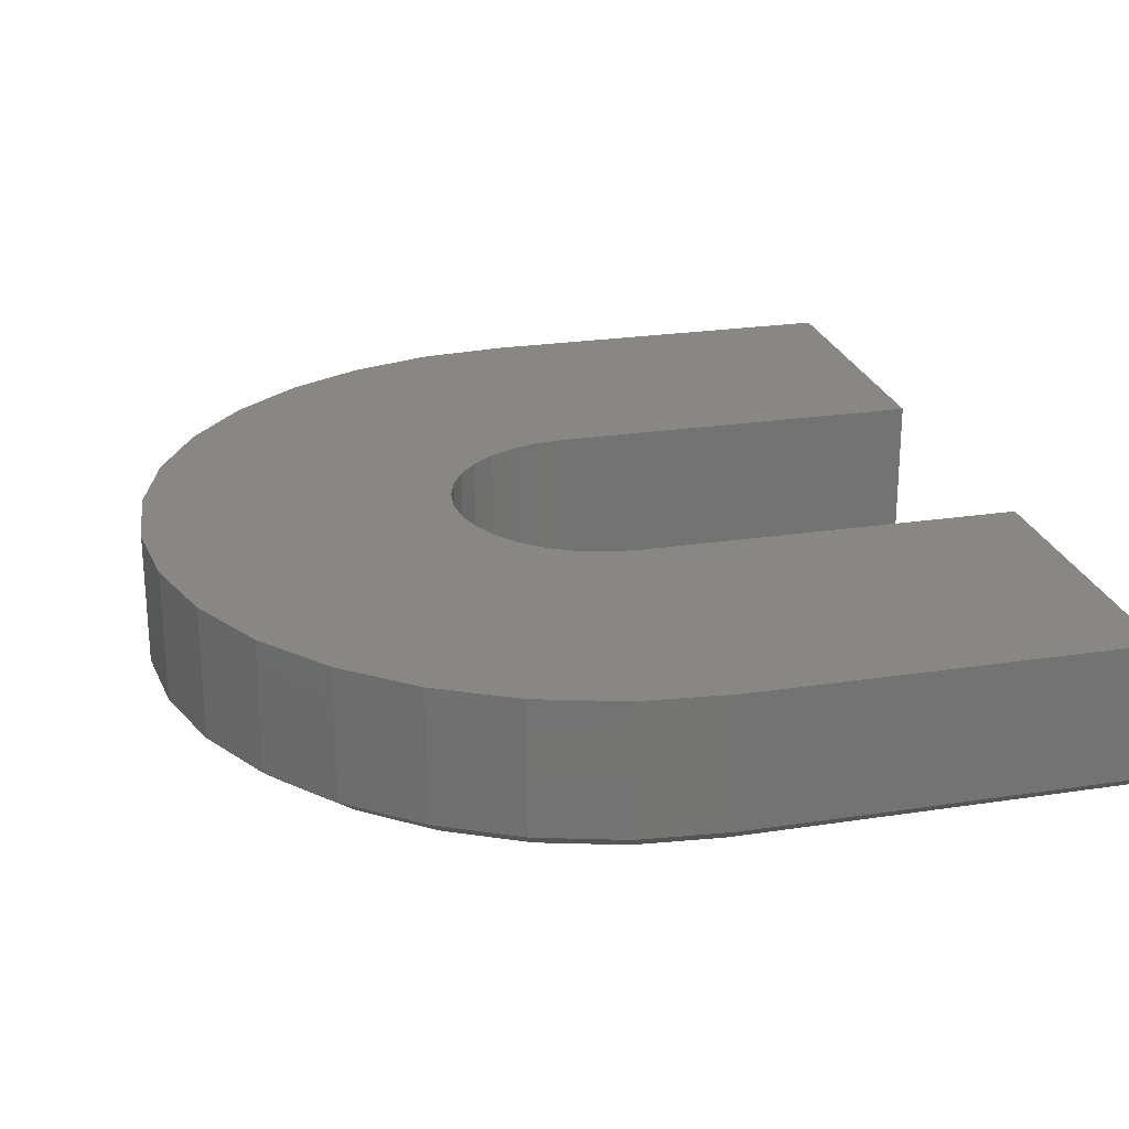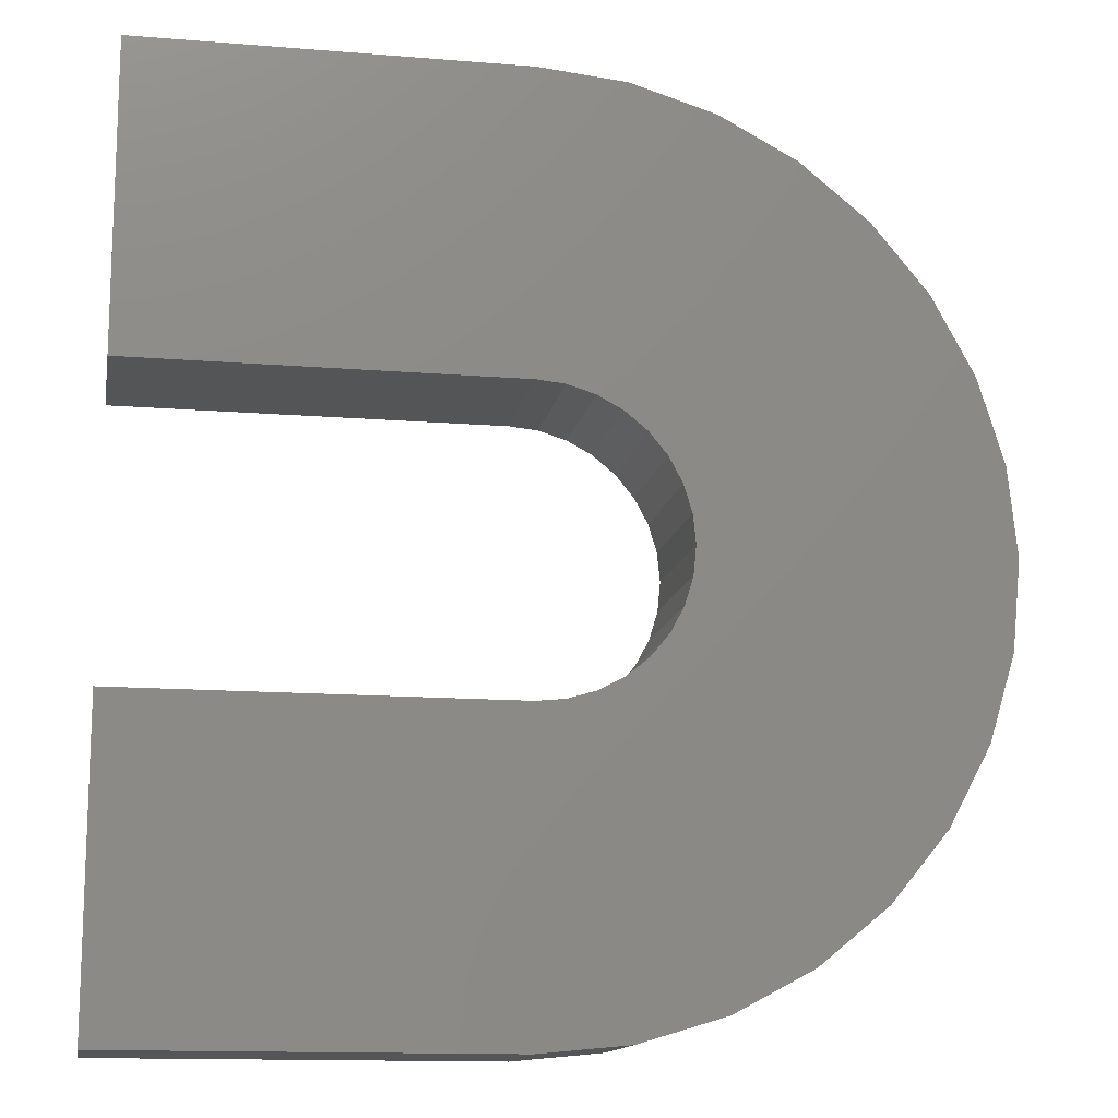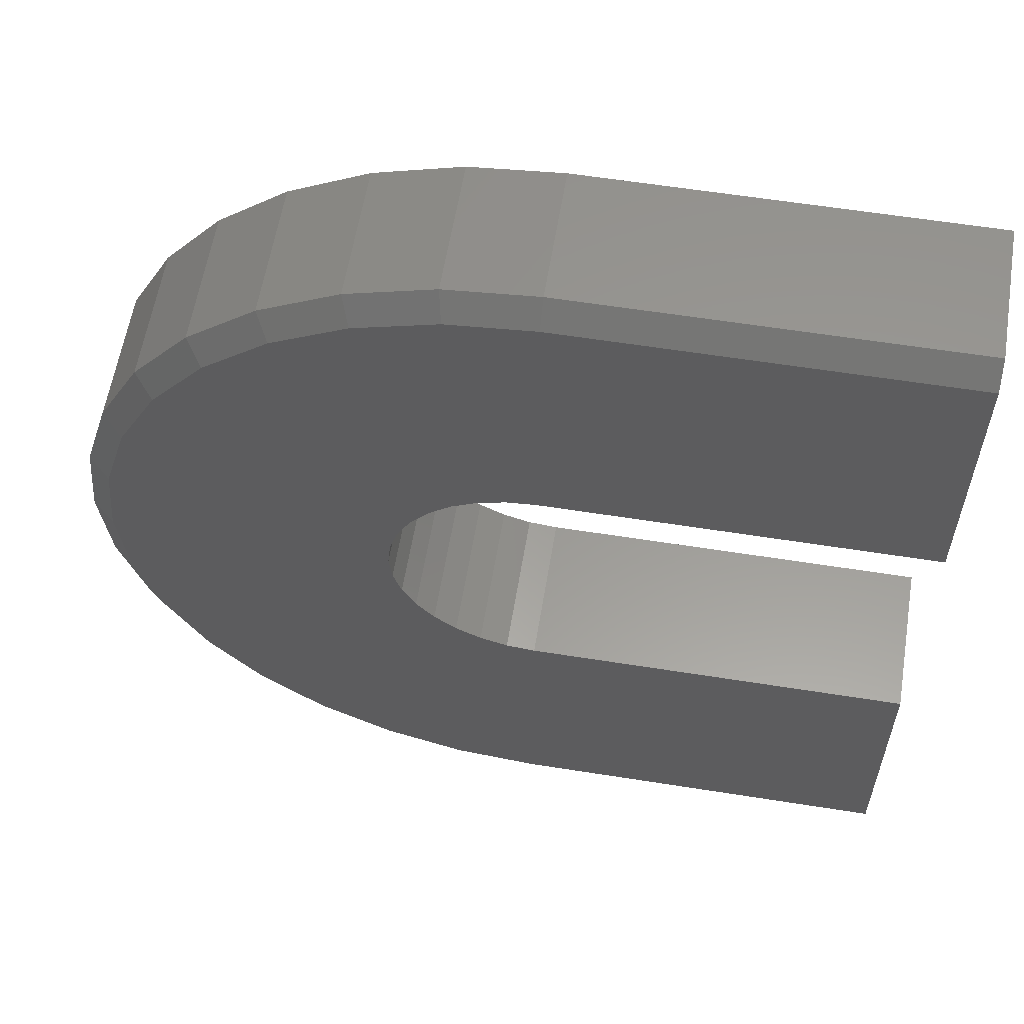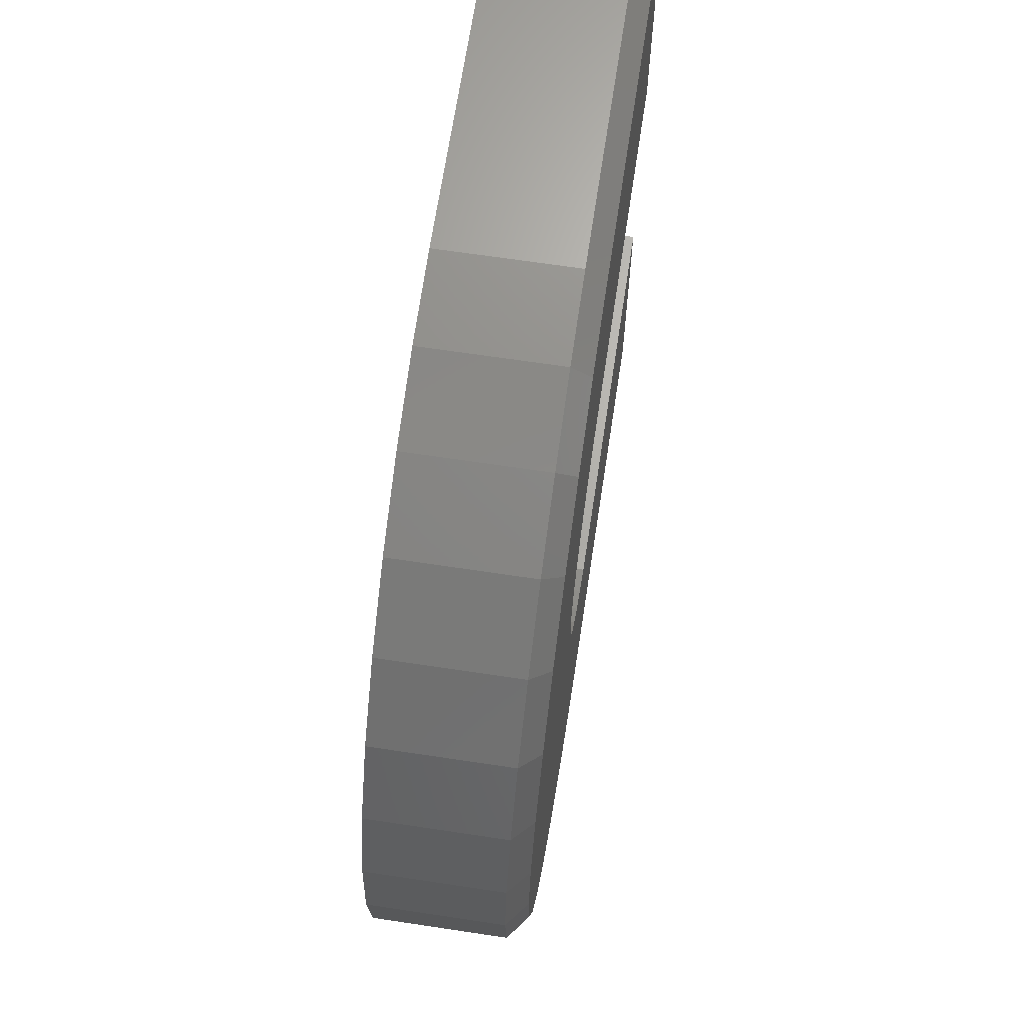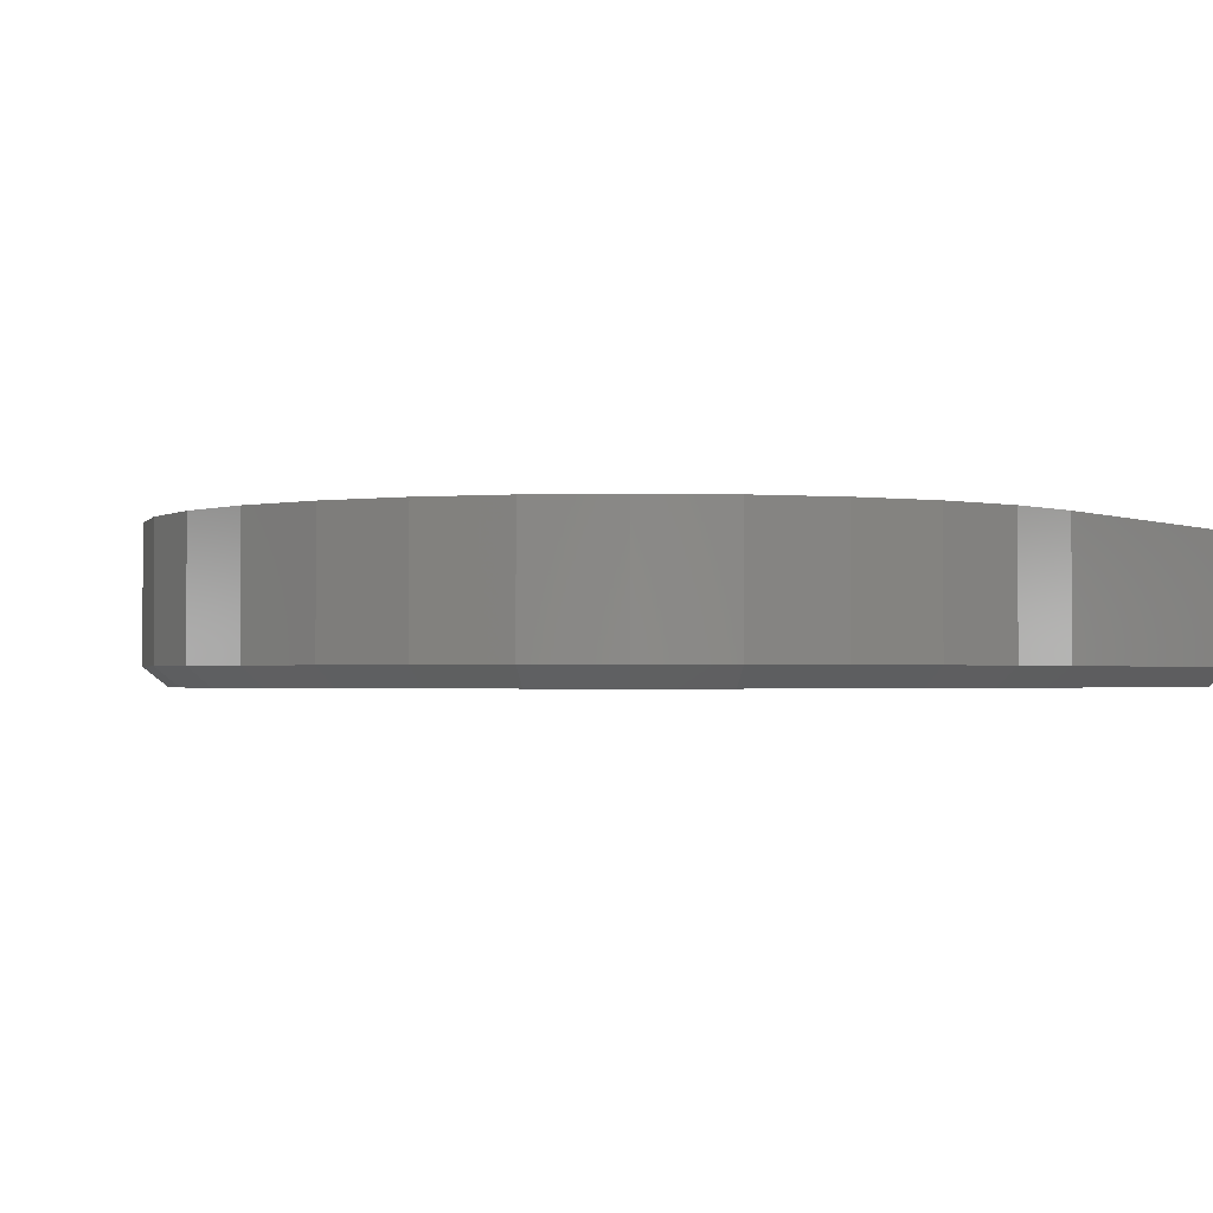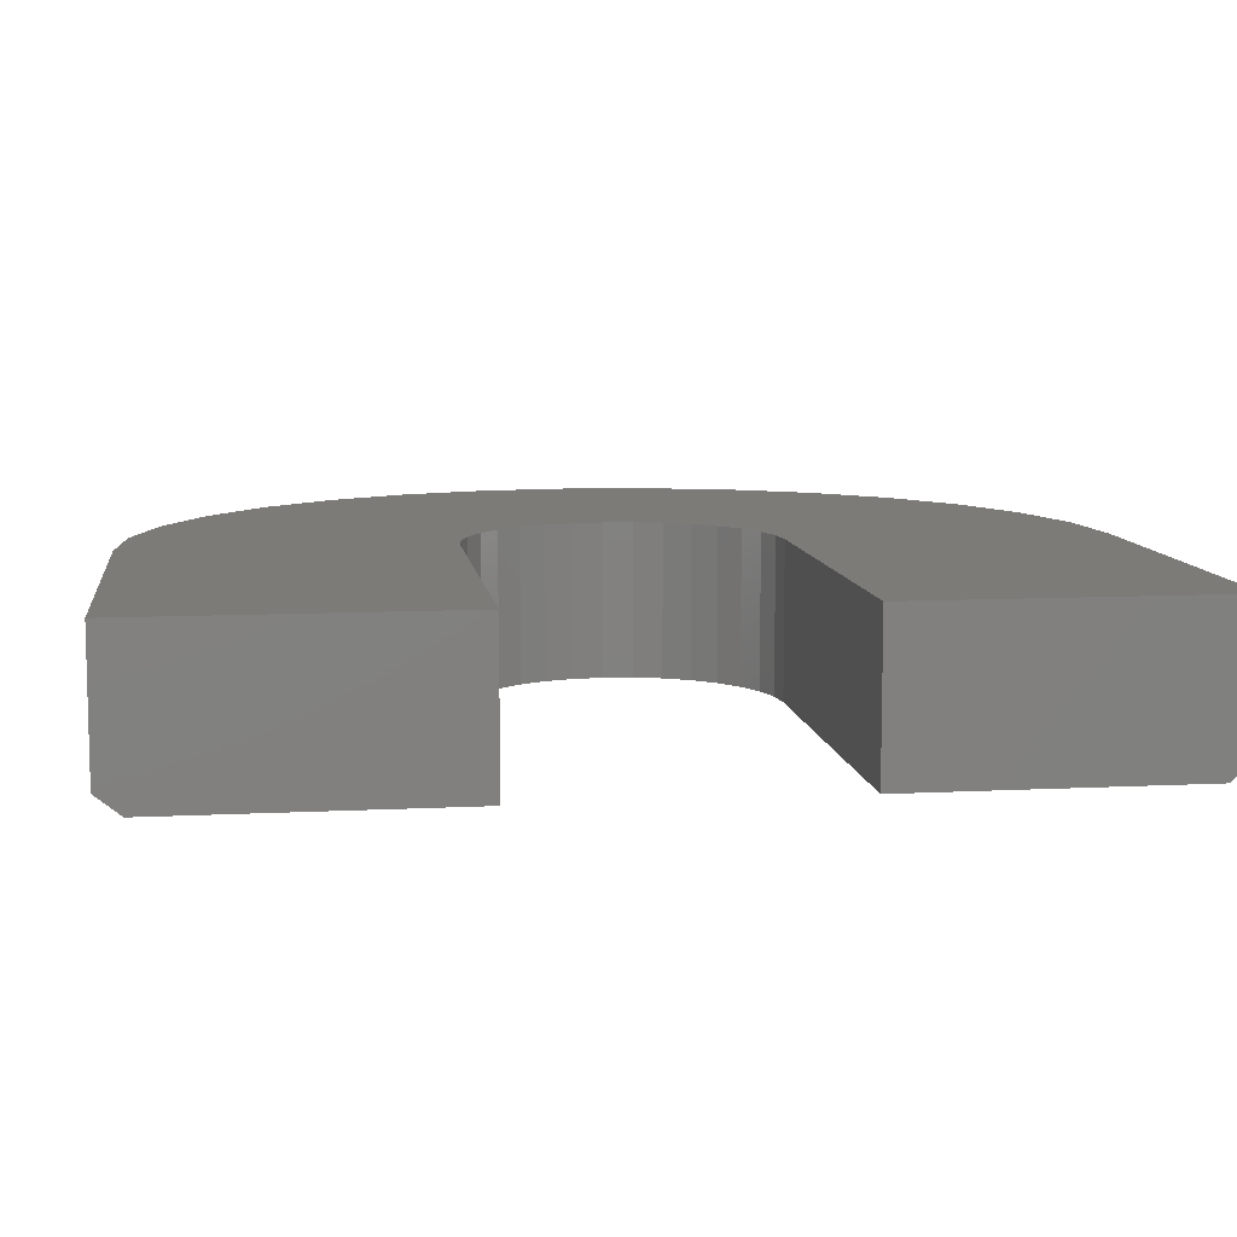
<metadata>
{"format":"stl","ext":"stl","renderer":"f3d","projection":"perspective","resolution":1024,"background":"white","views":[{"elev":24.2,"azim":-14.2,"up":"+Y"},{"elev":-13.7,"azim":169.7,"up":"+Z"},{"elev":59.3,"azim":9.3,"up":"+Z"},{"elev":66.8,"azim":-81.4,"up":"+Z"},{"elev":-1.6,"azim":-56.0,"up":"+Y"},{"elev":9.0,"azim":82.2,"up":"+Y"}]}
</metadata>
<code>
# stl→obj: 95 verts, 186 faces
v -0.136 -0.25 0.2035
v -0.09366 -0.25 0.2261
v -0.6973 -0.25 0.1387
v -0.1731 -0.25 0.1731
v -0.2035 -0.25 0.136
v -0.24 -0.25 -0.04775
v -0.6973 -0.25 -0.1387
v -0.2261 -0.25 -0.09366
v -0.2035 -0.25 -0.136
v 0.6316 -0.25 0.2447
v 0.6316 -0.25 0.7109
v -4.031e-08 -0.25 0.7109
v -0.1387 -0.25 0.6973
v -0.2721 -0.25 0.6568
v -0.395 -0.25 0.5911
v -0.5027 -0.25 0.5027
v -0.5911 -0.25 0.395
v -0.6568 -0.25 0.2721
v -0.04775 -0.25 0.24
v 7.59e-17 -0.25 0.2447
v -0.7109 -0.25 -2.015e-08
v -0.2447 -0.25 7.271e-17
v -0.24 -0.25 0.04775
v -0.2261 -0.25 0.09366
v -0.6568 -0.25 -0.2721
v 0.6316 -0.25 -0.7109
v 0.6316 -0.25 -0.2447
v 3.094e-17 -0.25 -0.2447
v -0.04775 -0.25 -0.24
v -0.09366 -0.25 -0.2261
v -0.136 -0.25 -0.2035
v -0.1731 -0.25 -0.1731
v -0.5911 -0.25 -0.395
v -0.5027 -0.25 -0.5027
v -0.395 -0.25 -0.5911
v -0.2721 -0.25 -0.6568
v -0.1387 -0.25 -0.6973
v 5.79e-17 -0.25 -0.7109
v 0 0 -0.75
v 0 -0.2188 -0.75
v -0.1463 1.6e-18 -0.7356
v -0.1463 -0.2188 -0.7356
v -0.287 6.338e-18 -0.6929
v -0.287 -0.2188 -0.6929
v -0.4167 1.403e-17 -0.6236
v -0.4167 -0.2188 -0.6236
v -0.5303 2.439e-17 -0.5303
v -0.5303 -0.2188 -0.5303
v -0.6236 3.701e-17 -0.4167
v -0.6236 -0.2188 -0.4167
v -0.6929 5.14e-17 -0.287
v -0.6929 -0.2188 -0.287
v -0.7356 6.702e-17 -0.1463
v -0.7356 -0.2188 -0.1463
v -0.75 8.327e-17 1.11e-16
v -0.75 -0.2188 1.621e-16
v -0.7356 9.951e-17 0.1463
v -0.7356 -0.2188 0.1463
v -0.6929 1.151e-16 0.287
v -0.6929 -0.2188 0.287
v -0.6236 1.295e-16 0.4167
v -0.6236 -0.2188 0.4167
v -0.5303 1.421e-16 0.5303
v -0.5303 -0.2188 0.5303
v -0.4167 1.525e-16 0.6236
v -0.4167 -0.2188 0.6236
v -0.287 1.602e-16 0.6929
v -0.287 -0.2188 0.6929
v -0.1463 1.649e-16 0.7356
v -0.1463 -0.2188 0.7356
v 9.185e-17 1.665e-16 0.75
v 1.11e-16 -0.2188 0.75
v 0.6316 -0.2188 0.75
v 0.6316 1.665e-16 0.75
v 0.6316 1.104e-16 0.2447
v 0.6316 5.61e-17 -0.2447
v 0.6316 -4.294e-33 -0.75
v 0.6316 -0.2188 -0.75
v 3.094e-17 5.61e-17 -0.2447
v -0.2447 8.327e-17 0
v -0.24 7.797e-17 -0.04775
v -0.2261 7.287e-17 -0.09366
v -0.2035 6.817e-17 -0.136
v -0.1731 6.405e-17 -0.1731
v -0.136 6.067e-17 -0.2035
v -0.09366 5.816e-17 -0.2261
v -0.04775 5.662e-17 -0.24
v -0.24 8.857e-17 0.04775
v -0.2261 9.366e-17 0.09366
v -0.2035 9.836e-17 0.136
v -0.1731 1.025e-16 0.1731
v -0.136 1.059e-16 0.2035
v -0.09366 1.084e-16 0.2261
v -0.04775 1.099e-16 0.24
v 7.59e-17 1.104e-16 0.2447
f 1 2 3
f 4 1 3
f 4 3 5
f 6 7 8
f 7 9 8
f 10 11 12
f 10 12 13
f 10 13 14
f 10 14 15
f 10 15 16
f 10 16 17
f 10 17 18
f 18 3 2
f 18 2 19
f 18 19 20
f 18 20 10
f 21 7 6
f 21 6 22
f 21 22 23
f 21 23 24
f 21 24 5
f 21 5 3
f 25 26 27
f 25 27 28
f 25 28 29
f 25 29 30
f 25 30 31
f 25 31 32
f 25 32 9
f 25 9 7
f 26 25 33
f 26 33 34
f 26 34 35
f 26 35 36
f 26 36 37
f 26 37 38
f 39 40 41
f 41 40 42
f 41 42 43
f 43 42 44
f 43 44 45
f 45 44 46
f 45 46 47
f 47 46 48
f 47 48 49
f 49 48 50
f 49 50 51
f 51 50 52
f 51 52 53
f 53 52 54
f 53 54 55
f 55 54 56
f 55 56 57
f 57 56 58
f 57 58 59
f 59 58 60
f 59 60 61
f 61 60 62
f 61 62 63
f 63 62 64
f 63 64 65
f 65 64 66
f 65 66 67
f 67 66 68
f 67 68 69
f 69 68 70
f 69 70 71
f 71 70 72
f 73 74 72
f 72 74 71
f 10 75 11
f 11 75 74
f 11 74 73
f 76 27 77
f 77 27 26
f 77 26 78
f 40 39 78
f 78 39 77
f 12 11 72
f 72 11 73
f 26 38 78
f 78 38 40
f 17 60 18
f 7 21 54
f 21 3 56
f 56 54 21
f 44 35 46
f 35 44 36
f 36 44 42
f 36 42 37
f 37 42 40
f 37 40 38
f 14 66 15
f 66 14 68
f 68 14 13
f 68 13 70
f 70 13 12
f 70 12 72
f 60 17 62
f 62 17 16
f 62 16 64
f 64 16 15
f 64 15 66
f 56 3 58
f 58 3 18
f 58 18 60
f 50 25 52
f 52 25 7
f 52 7 54
f 25 50 33
f 33 50 48
f 33 48 34
f 34 48 46
f 34 46 35
f 27 76 28
f 28 76 79
f 80 6 81
f 81 6 8
f 81 8 82
f 82 8 9
f 82 9 83
f 83 9 32
f 83 32 84
f 84 32 31
f 84 31 85
f 85 31 30
f 85 30 86
f 86 30 29
f 86 29 87
f 87 29 28
f 87 28 79
f 6 80 22
f 22 80 88
f 22 88 23
f 23 88 89
f 23 89 24
f 24 89 90
f 24 90 5
f 5 90 91
f 5 91 4
f 4 91 92
f 4 92 1
f 1 92 93
f 1 93 2
f 2 93 94
f 2 94 19
f 19 94 95
f 19 95 20
f 20 95 10
f 10 95 75
f 57 93 92
f 57 92 91
f 90 57 91
f 75 59 61
f 75 61 63
f 75 63 65
f 75 65 67
f 75 67 69
f 75 69 71
f 75 71 74
f 59 75 95
f 59 95 94
f 59 94 93
f 59 93 57
f 55 57 90
f 55 90 89
f 55 89 88
f 55 88 80
f 53 55 80
f 53 80 81
f 53 81 82
f 53 82 83
f 53 83 84
f 53 84 51
f 51 84 85
f 51 85 86
f 51 86 87
f 51 87 79
f 51 79 76
f 51 76 77
f 77 39 41
f 77 41 43
f 77 43 45
f 77 45 47
f 77 47 49
f 77 49 51

</code>
